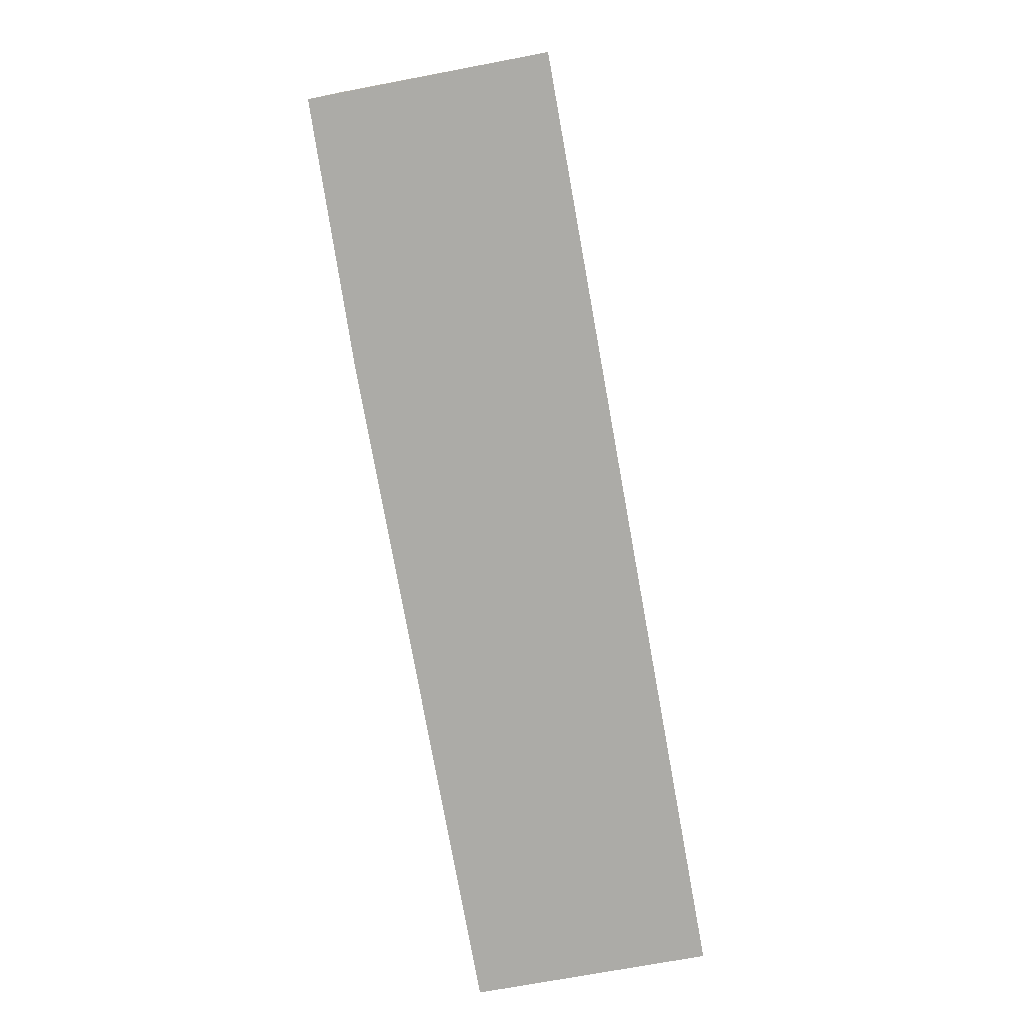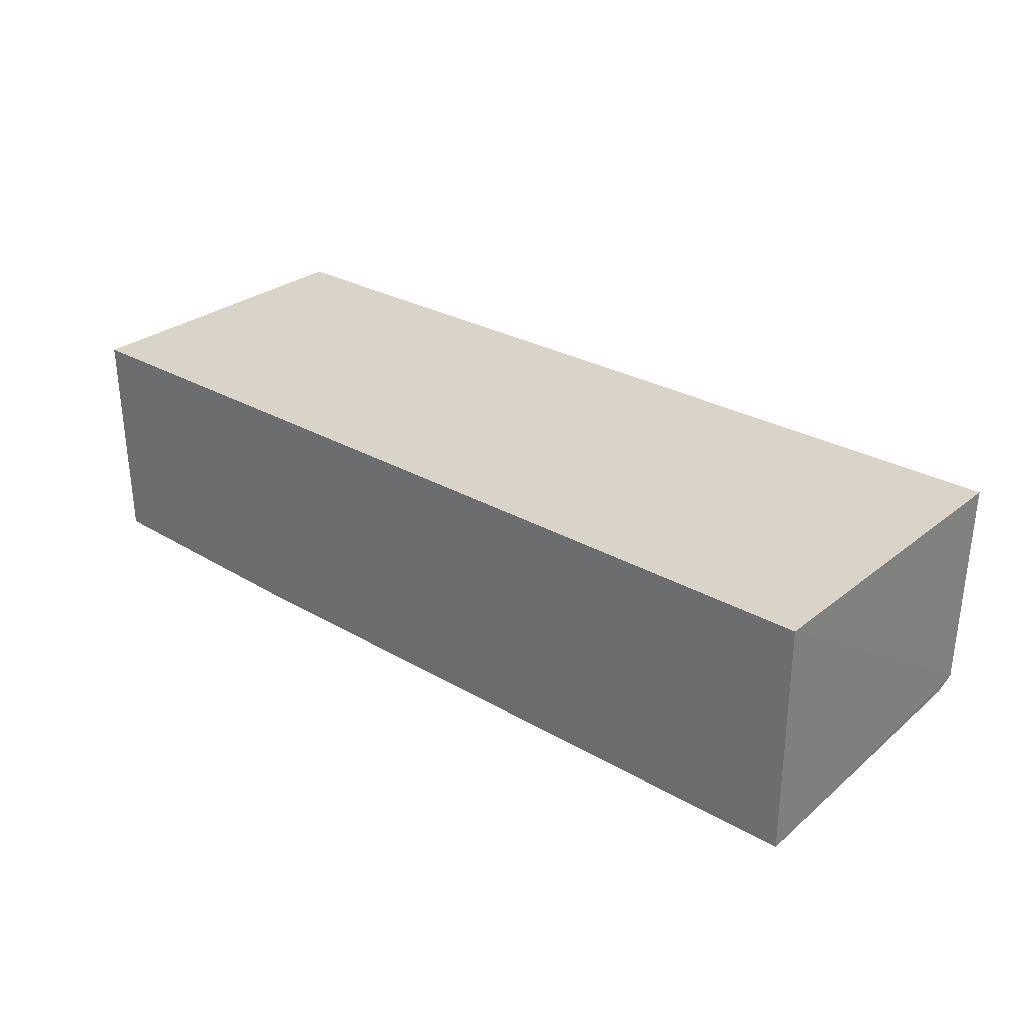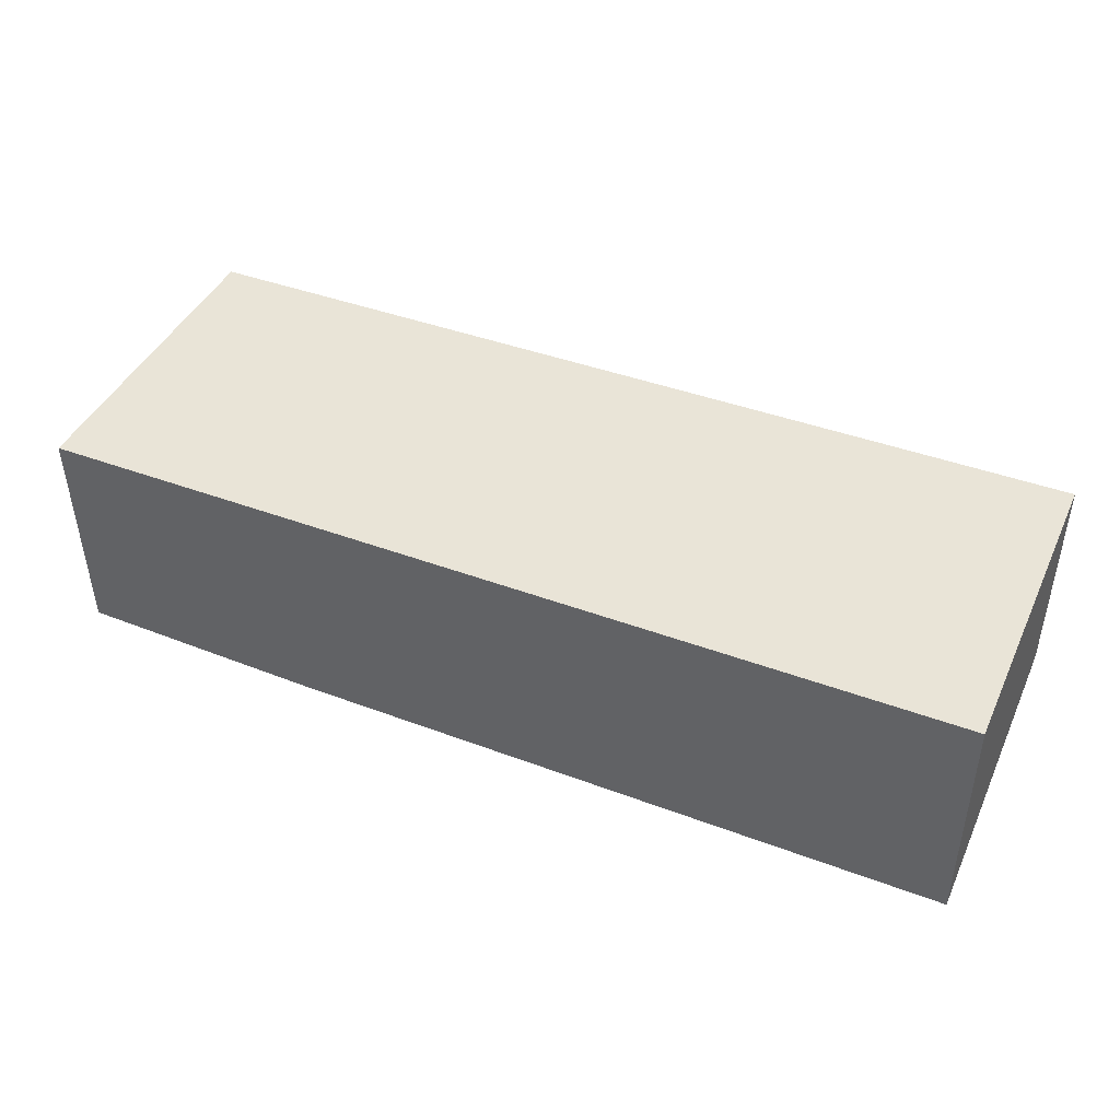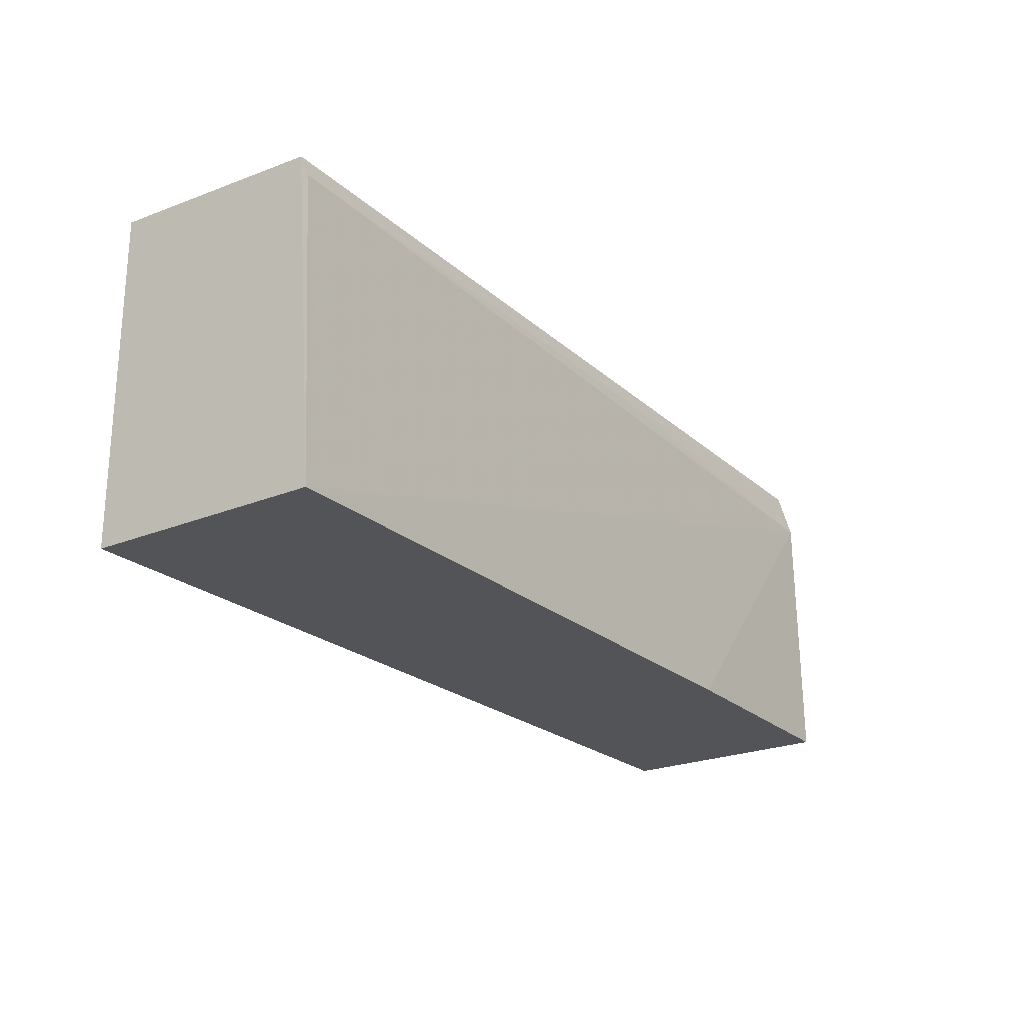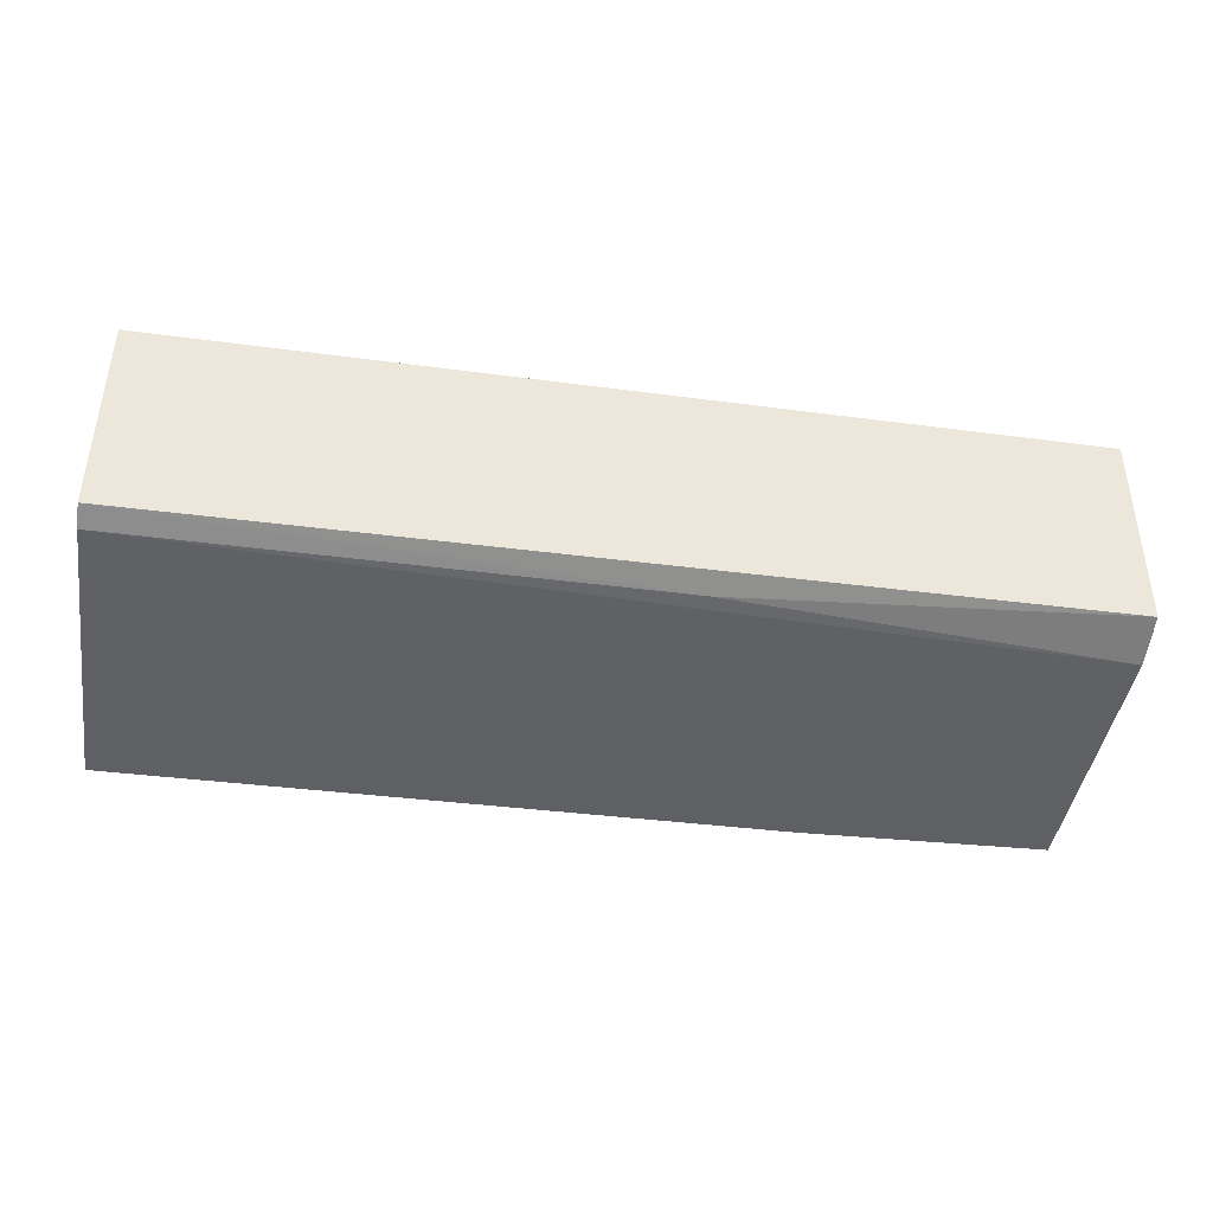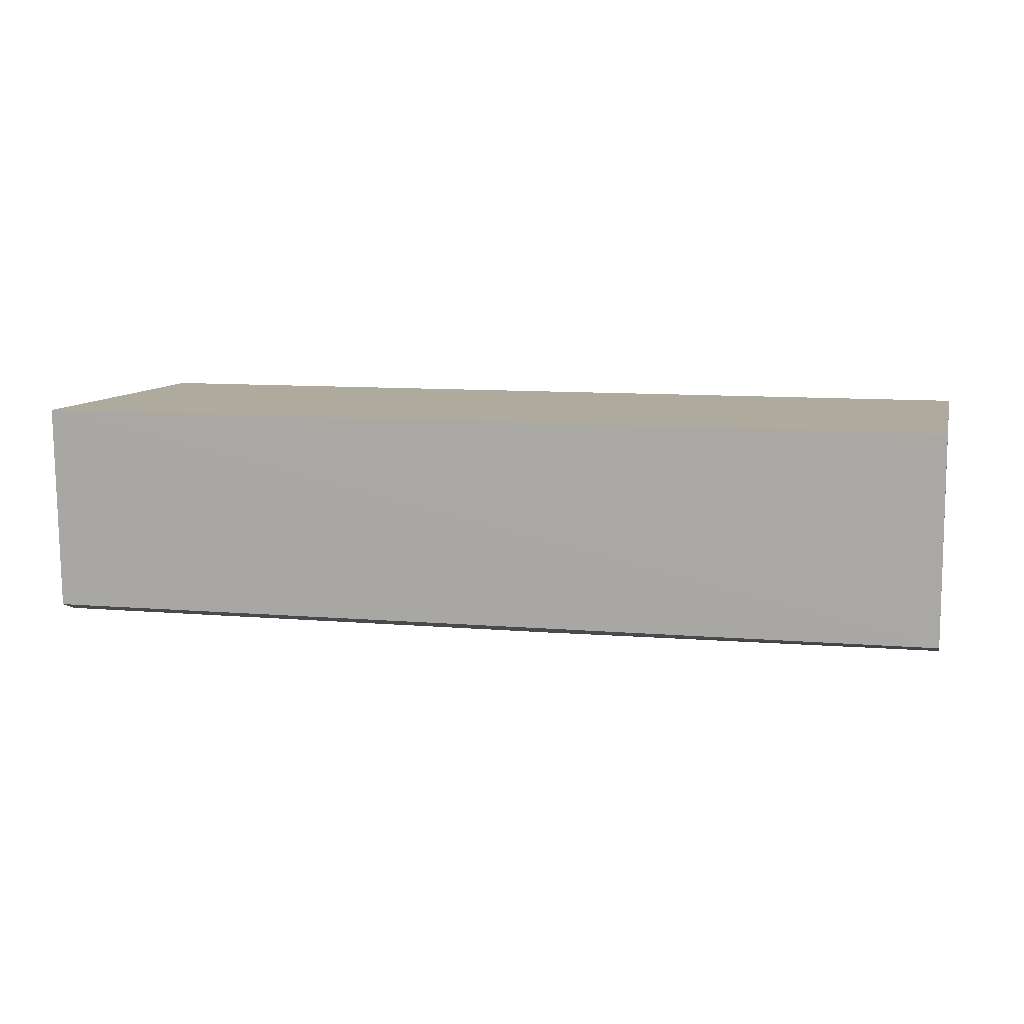
<metadata>
{"format":"obj","ext":"obj","renderer":"f3d","projection":"perspective","resolution":1024,"background":"white","views":[{"elev":-76.3,"azim":100.3,"up":"+Z"},{"elev":28.8,"azim":-139.4,"up":"+Y"},{"elev":43.2,"azim":-156.2,"up":"+Y"},{"elev":-22.8,"azim":-55.2,"up":"+Z"},{"elev":-42.9,"azim":-8.6,"up":"+Y"},{"elev":9.3,"azim":13.9,"up":"+Y"}]}
</metadata>
<code>
v 0.1192 0.0005851 0.1176
v 0.1191 -0.03285 0.1167
v 0.1192 0.0005421 0.06518
v -0.02922 0.0005421 0.06518
v -0.02923 0.0005749 0.1185
v -0.0292 -0.03728 0.06527
v 0.1188 -0.03574 0.06534
v -0.02924 -0.03346 0.1174
v 0.1191 -0.03511 0.1089
v 0.07865 -0.03681 0.06531
v -0.02919 -0.03487 0.1138
v 0.05615 -0.03463 0.1133
f 1 2 3
f 1 3 4
f 5 2 1
f 5 1 4
f 6 4 3
f 8 5 4
f 8 4 6
f 8 2 5
f 9 7 3
f 9 3 2
f 10 9 6
f 10 7 9
f 10 6 3
f 10 3 7
f 11 8 6
f 11 6 9
f 12 11 9
f 12 9 2
f 12 2 8
f 12 8 11

</code>
